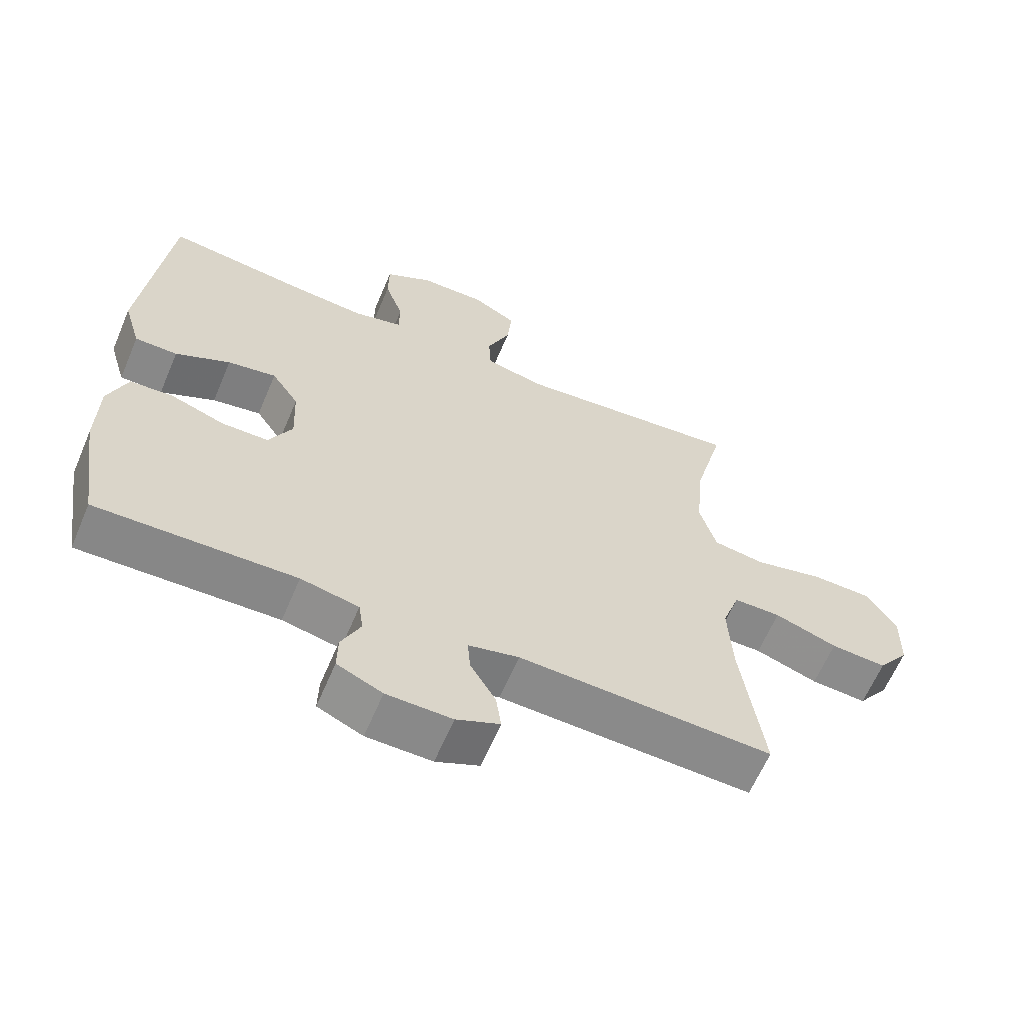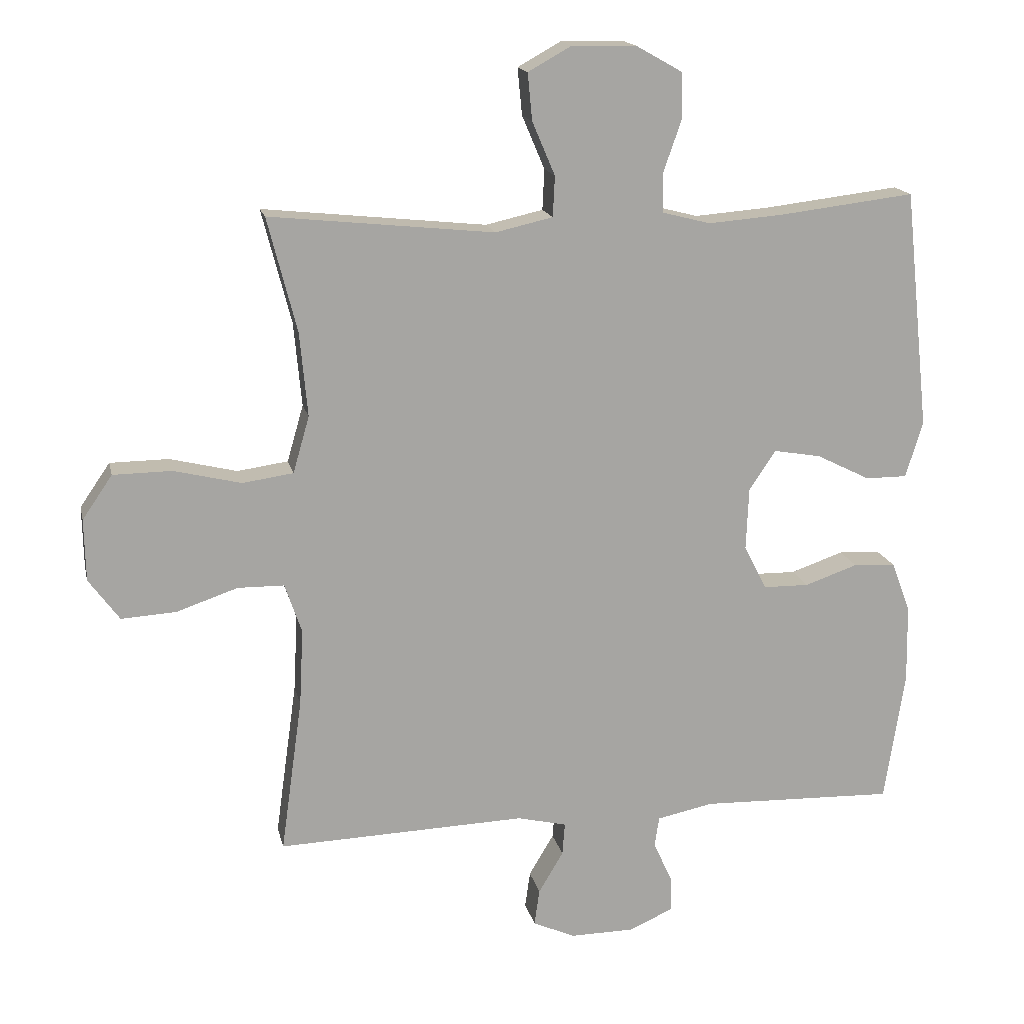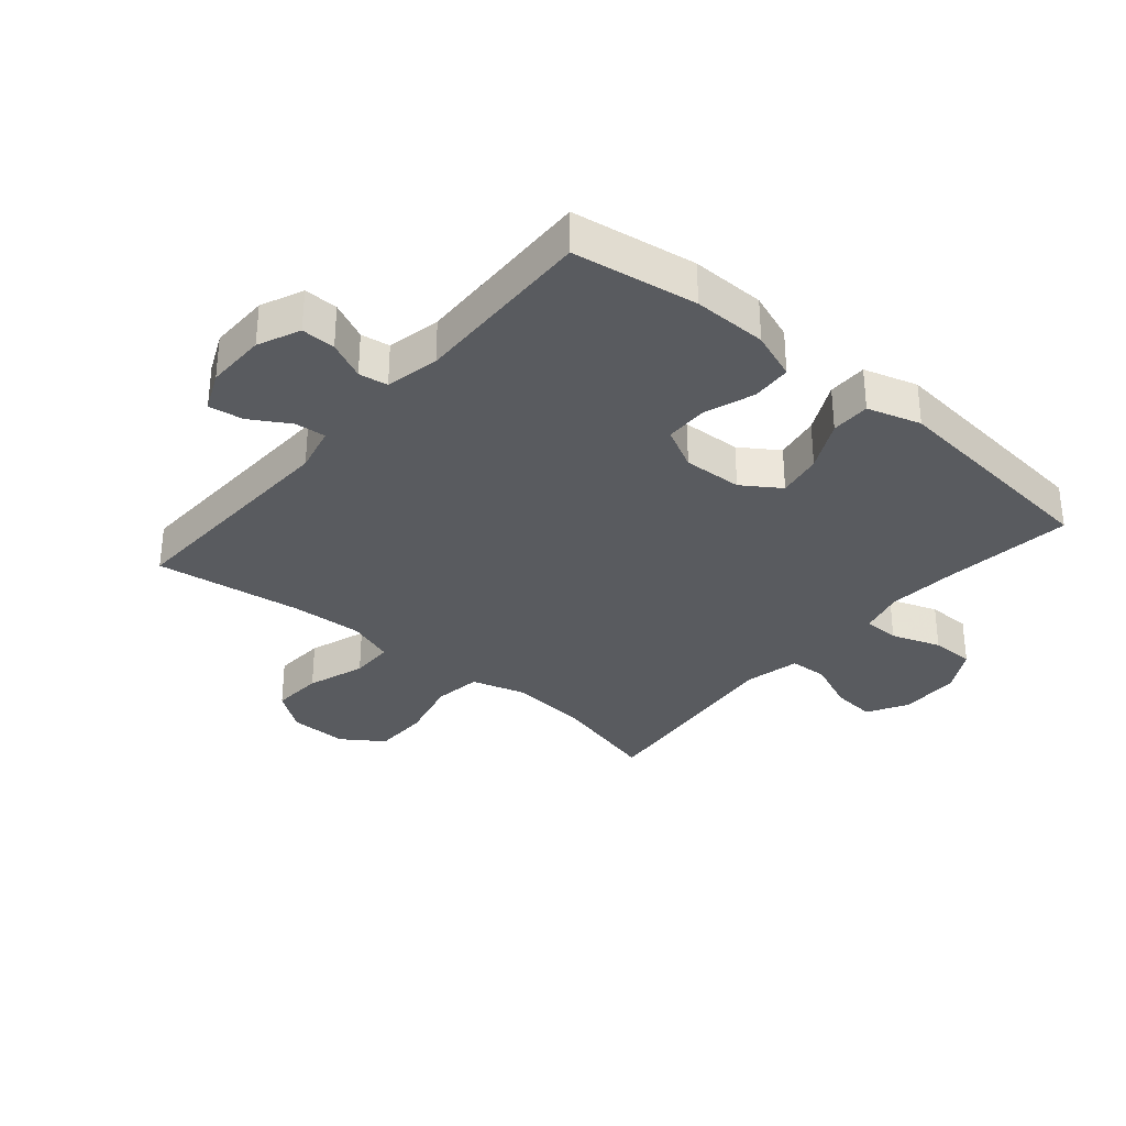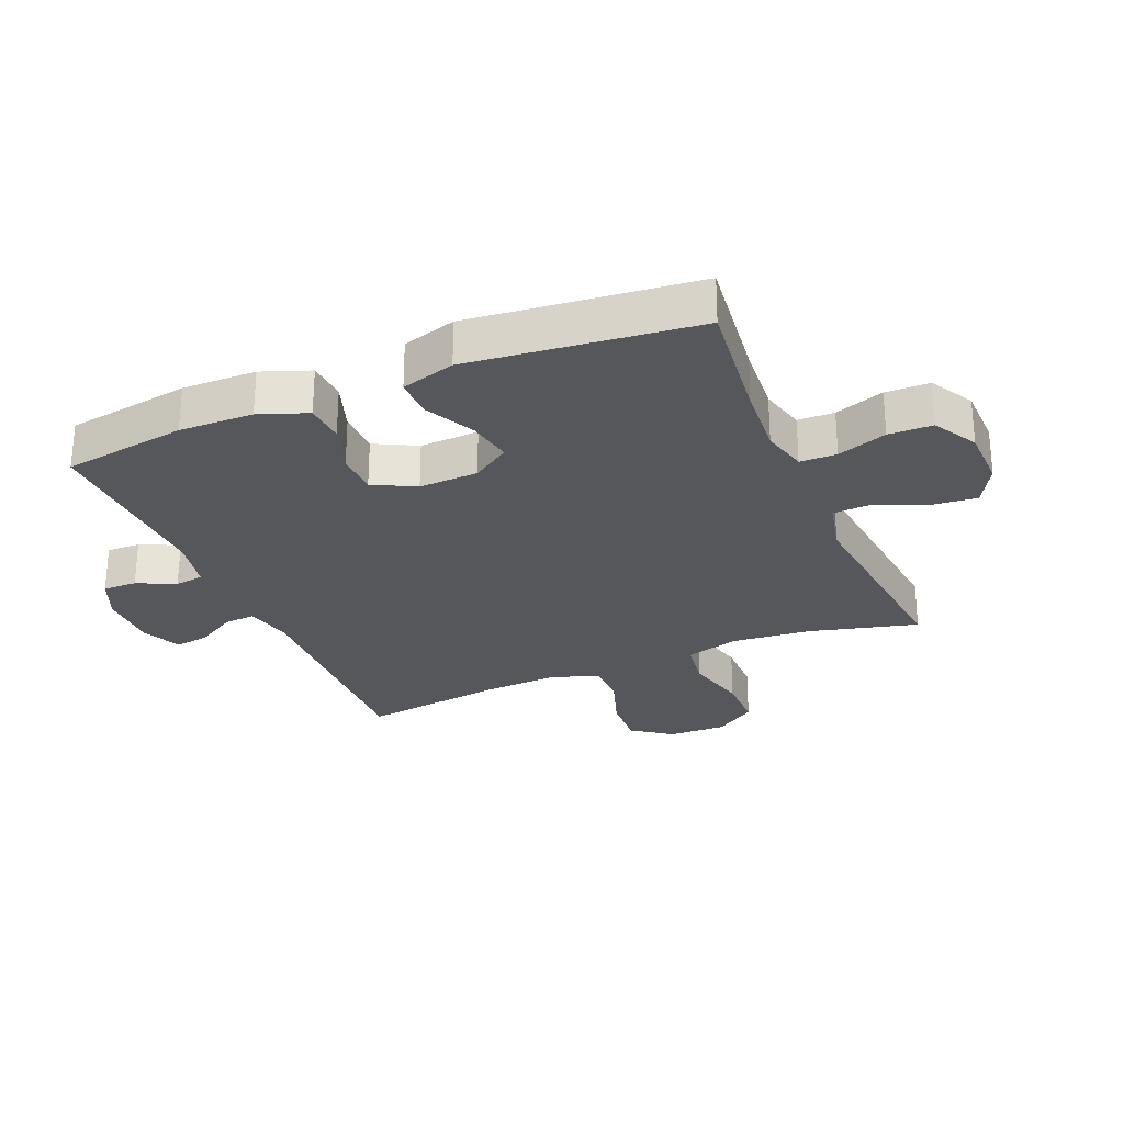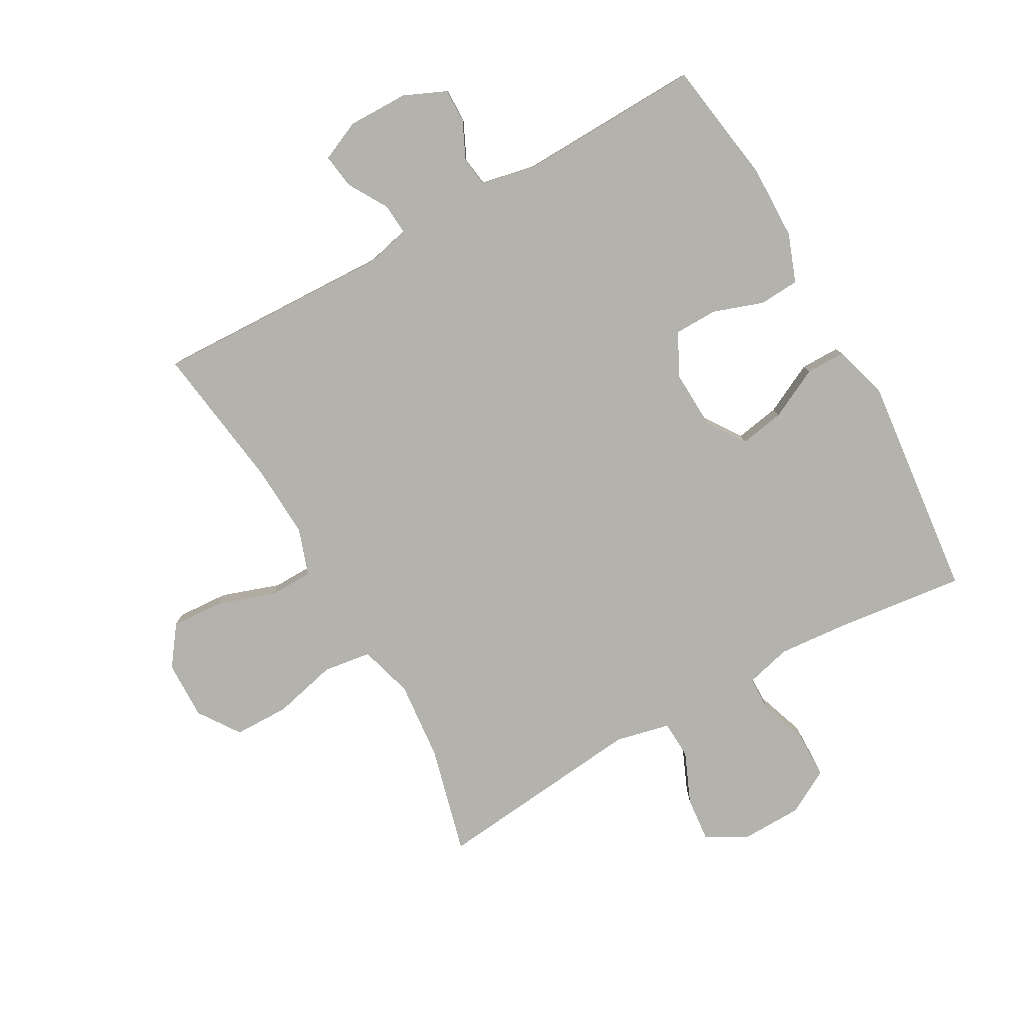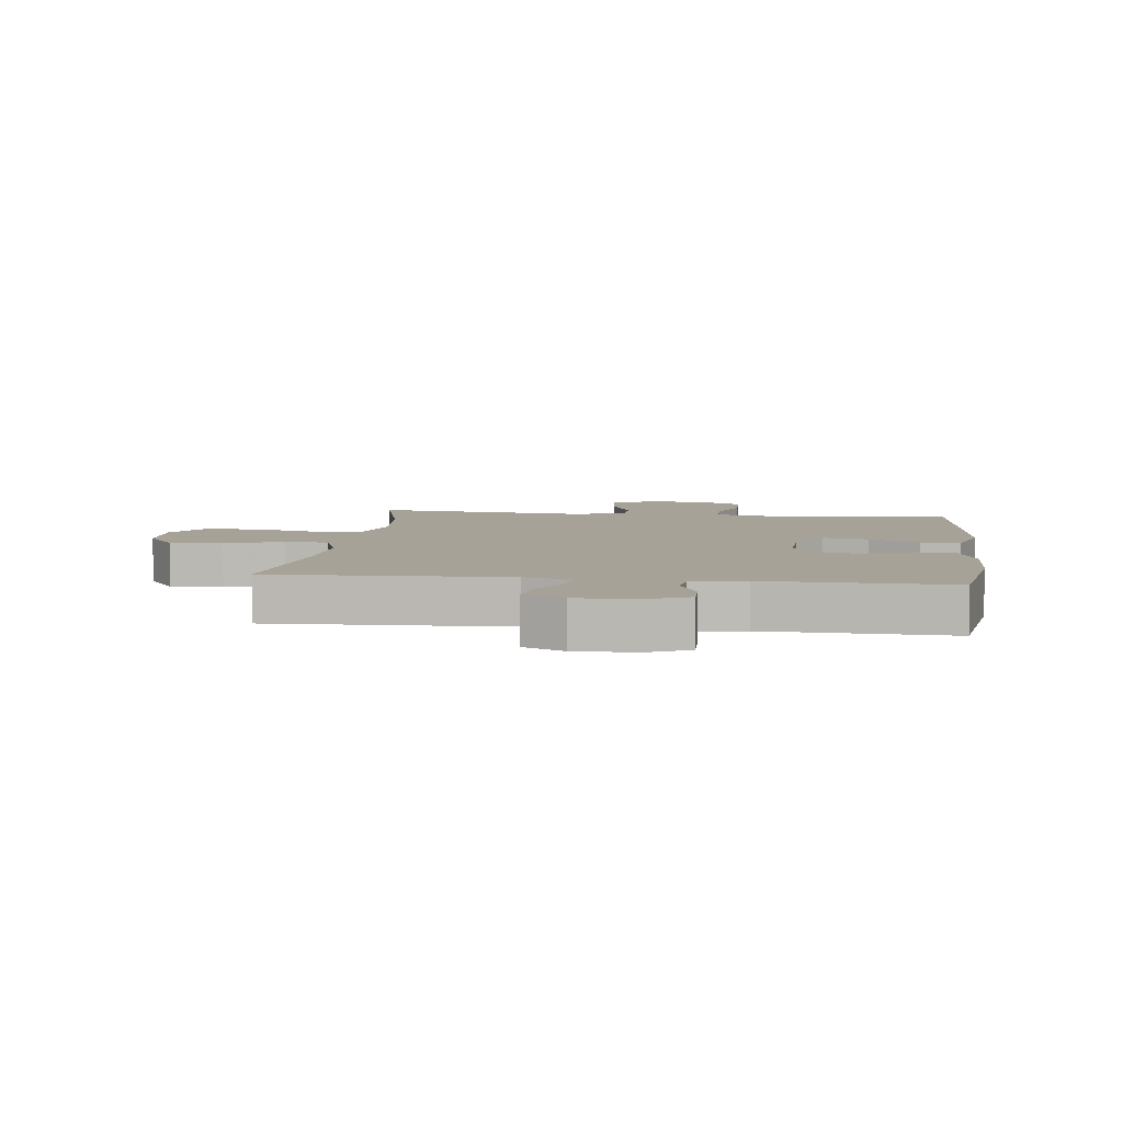
<metadata>
{"format":"obj","ext":"obj","renderer":"f3d","projection":"perspective","resolution":1024,"background":"white","views":[{"elev":-62.9,"azim":-23.0,"up":"+Z"},{"elev":16.3,"azim":167.8,"up":"+Z"},{"elev":-32.6,"azim":-130.3,"up":"+Y"},{"elev":-27.0,"azim":-67.2,"up":"+Y"},{"elev":-79.5,"azim":-150.7,"up":"+Y"},{"elev":6.5,"azim":-173.0,"up":"+Y"}]}
</metadata>
<code>
v 0.5 0.07 -0.5
v 0.119 0.07 -0.487
v 0.043 0.07 -0.505
v 0.047 0.07 -0.555
v 0.085 0.07 -0.619
v 0.093 0.07 -0.675
v 0.028 0.07 -0.704
v -0.07 0.07 -0.703
v -0.138 0.07 -0.673
v -0.137 0.07 -0.618
v -0.108 0.07 -0.556
v -0.115 0.07 -0.509
v -0.202 0.07 -0.491
v -0.5 0.07 -0.5
v -0.531 0.07 -0.299
v -0.529 0.07 -0.179
v -0.5 0.07 -0.101
v -0.435 0.07 -0.097
v -0.354 0.07 -0.125
v -0.284 0.07 -0.124
v -0.249 0.07 -0.056
v -0.253 0.07 0.04
v -0.294 0.07 0.101
v -0.367 0.07 0.088
v -0.449 0.07 0.047
v -0.513 0.07 0.047
v -0.539 0.07 0.134
v -0.5 0.07 0.5
v -0.291 0.07 0.475
v -0.177 0.07 0.466
v -0.103 0.07 0.485
v -0.102 0.07 0.544
v -0.13 0.07 0.624
v -0.129 0.07 0.695
v -0.058 0.07 0.735
v 0.041 0.07 0.737
v 0.107 0.07 0.7
v 0.1 0.07 0.628
v 0.065 0.07 0.546
v 0.068 0.07 0.484
v 0.156 0.07 0.464
v 0.5 0.07 0.5
v 0.455 0.07 0.325
v 0.443 0.07 0.196
v 0.468 0.07 0.109
v 0.546 0.07 0.098
v 0.649 0.07 0.123
v 0.739 0.07 0.122
v 0.785 0.07 0.055
v 0.783 0.07 -0.04
v 0.736 0.07 -0.104
v 0.652 0.07 -0.099
v 0.558 0.07 -0.067
v 0.487 0.07 -0.068
v 0.461 0.07 -0.144
v 0.467 0.07 -0.262
v 0.5 0 -0.5
v 0.119 0 -0.487
v 0.043 0 -0.505
v 0.047 0 -0.555
v 0.085 0 -0.619
v 0.093 0 -0.675
v 0.028 0 -0.704
v -0.07 0 -0.703
v -0.138 0 -0.673
v -0.137 0 -0.618
v -0.108 0 -0.556
v -0.115 0 -0.509
v -0.202 0 -0.491
v -0.5 0 -0.5
v -0.531 0 -0.299
v -0.529 0 -0.179
v -0.5 0 -0.101
v -0.435 0 -0.097
v -0.354 0 -0.125
v -0.284 0 -0.124
v -0.249 0 -0.056
v -0.253 0 0.04
v -0.294 0 0.101
v -0.367 0 0.088
v -0.449 0 0.047
v -0.513 0 0.047
v -0.539 0 0.134
v -0.5 0 0.5
v -0.291 0 0.475
v -0.177 0 0.466
v -0.103 0 0.485
v -0.102 0 0.544
v -0.13 0 0.624
v -0.129 0 0.695
v -0.058 0 0.735
v 0.041 0 0.737
v 0.107 0 0.7
v 0.1 0 0.628
v 0.065 0 0.546
v 0.068 0 0.484
v 0.156 0 0.464
v 0.5 0 0.5
v 0.455 0 0.325
v 0.443 0 0.196
v 0.468 0 0.109
v 0.546 0 0.098
v 0.649 0 0.123
v 0.739 0 0.122
v 0.785 0 0.055
v 0.783 0 -0.04
v 0.736 0 -0.104
v 0.652 0 -0.099
v 0.558 0 -0.067
v 0.487 0 -0.068
v 0.461 0 -0.144
v 0.467 0 -0.262
f 51 52 53
f 50 51 53
f 49 50 53
f 48 49 53
f 47 48 53
f 46 47 53
f 45 46 53 54
f 44 45 54 55
f 41 42 43
f 40 41 43 44
f 37 38 39
f 36 37 39
f 35 36 39
f 34 35 39
f 33 34 39
f 32 33 39
f 31 32 39 40
f 44 55 56
f 40 44 56
f 31 40 56
f 30 31 56
f 27 28 29
f 26 27 29
f 25 26 29
f 24 25 29
f 17 18 19
f 16 17 19
f 15 16 19
f 14 15 19
f 13 14 19
f 12 13 19 20
f 9 10 11
f 8 9 11
f 7 8 11
f 6 7 11
f 5 6 11
f 4 5 11
f 3 4 11 12
f 12 20 21
f 3 12 21
f 2 3 21
f 2 21 22
f 1 2 22
f 56 1 22
f 30 56 22
f 23 24 29 30
f 22 23 30
f 109 108 107
f 109 107 106
f 109 106 105
f 109 105 104
f 109 104 103
f 109 103 102
f 110 109 102 101
f 111 110 101 100
f 99 98 97
f 100 99 97 96
f 95 94 93
f 95 93 92
f 95 92 91
f 95 91 90
f 95 90 89
f 95 89 88
f 96 95 88 87
f 112 111 100
f 112 100 96
f 112 96 87
f 112 87 86
f 85 84 83
f 85 83 82
f 85 82 81
f 85 81 80
f 75 74 73
f 75 73 72
f 75 72 71
f 75 71 70
f 75 70 69
f 76 75 69 68
f 67 66 65
f 67 65 64
f 67 64 63
f 67 63 62
f 67 62 61
f 67 61 60
f 68 67 60 59
f 77 76 68
f 77 68 59
f 77 59 58
f 78 77 58
f 78 58 57
f 78 57 112
f 78 112 86
f 86 85 80 79
f 86 79 78
f 1 57 58 2
f 2 58 59 3
f 3 59 60 4
f 4 60 61 5
f 5 61 62 6
f 6 62 63 7
f 7 63 64 8
f 8 64 65 9
f 9 65 66 10
f 10 66 67 11
f 11 67 68 12
f 12 68 69 13
f 13 69 70 14
f 14 70 71 15
f 15 71 72 16
f 16 72 73 17
f 17 73 74 18
f 18 74 75 19
f 19 75 76 20
f 20 76 77 21
f 21 77 78 22
f 22 78 79 23
f 23 79 80 24
f 24 80 81 25
f 25 81 82 26
f 26 82 83 27
f 27 83 84 28
f 28 84 85 29
f 29 85 86 30
f 30 86 87 31
f 31 87 88 32
f 32 88 89 33
f 33 89 90 34
f 34 90 91 35
f 35 91 92 36
f 36 92 93 37
f 37 93 94 38
f 38 94 95 39
f 39 95 96 40
f 40 96 97 41
f 41 97 98 42
f 42 98 99 43
f 43 99 100 44
f 44 100 101 45
f 45 101 102 46
f 46 102 103 47
f 47 103 104 48
f 48 104 105 49
f 49 105 106 50
f 50 106 107 51
f 51 107 108 52
f 52 108 109 53
f 53 109 110 54
f 54 110 111 55
f 55 111 112 56
f 56 112 57 1

</code>
